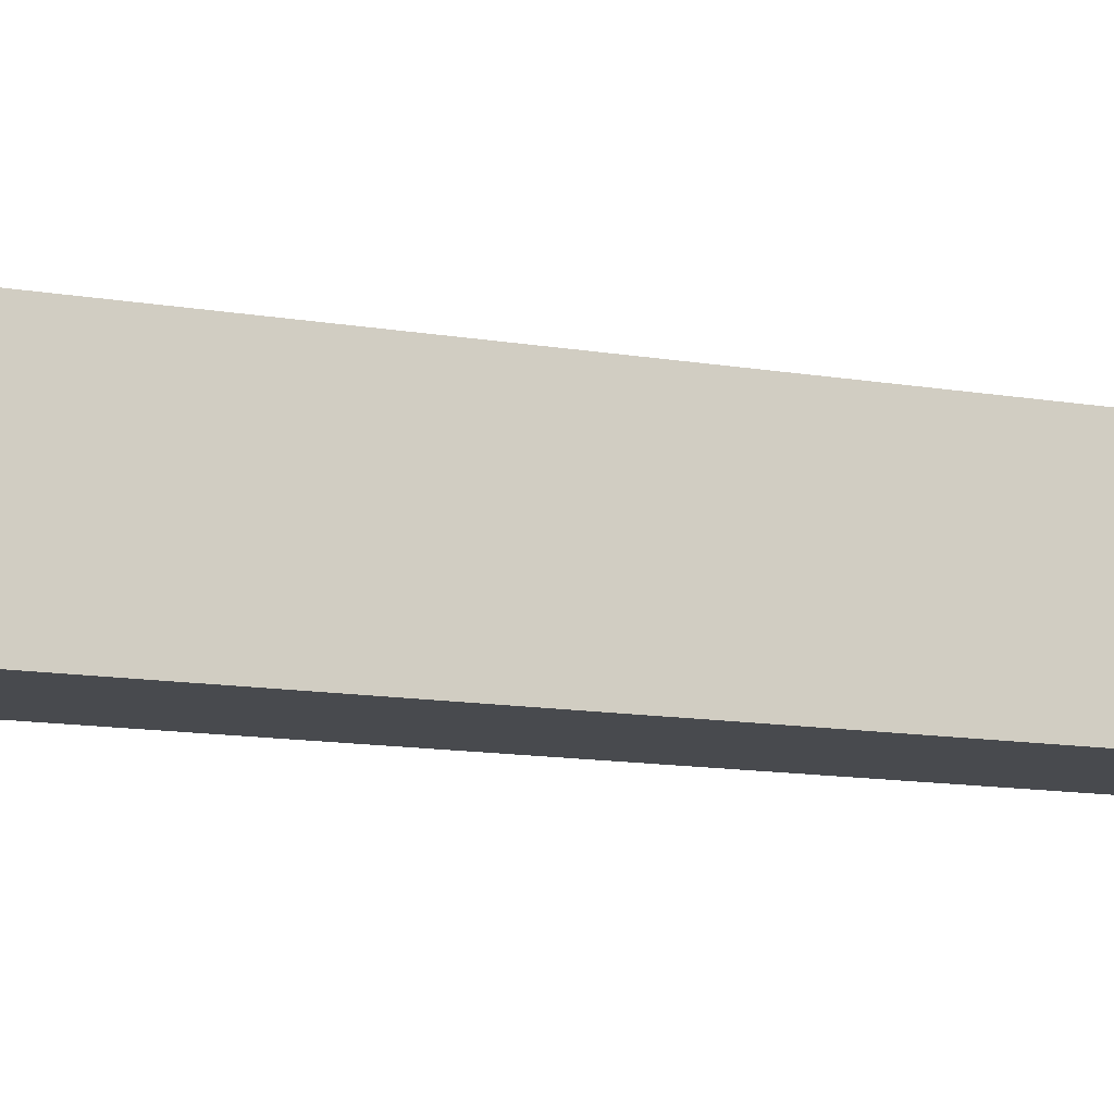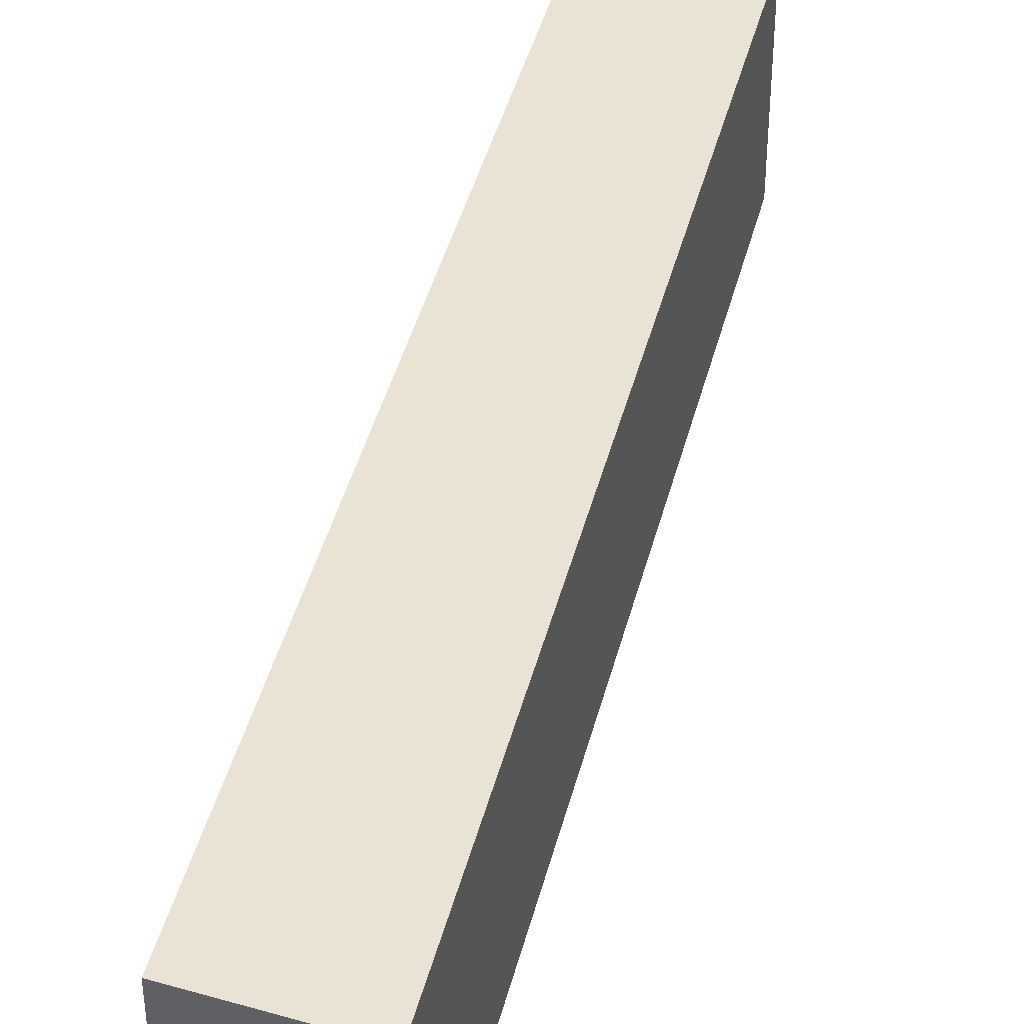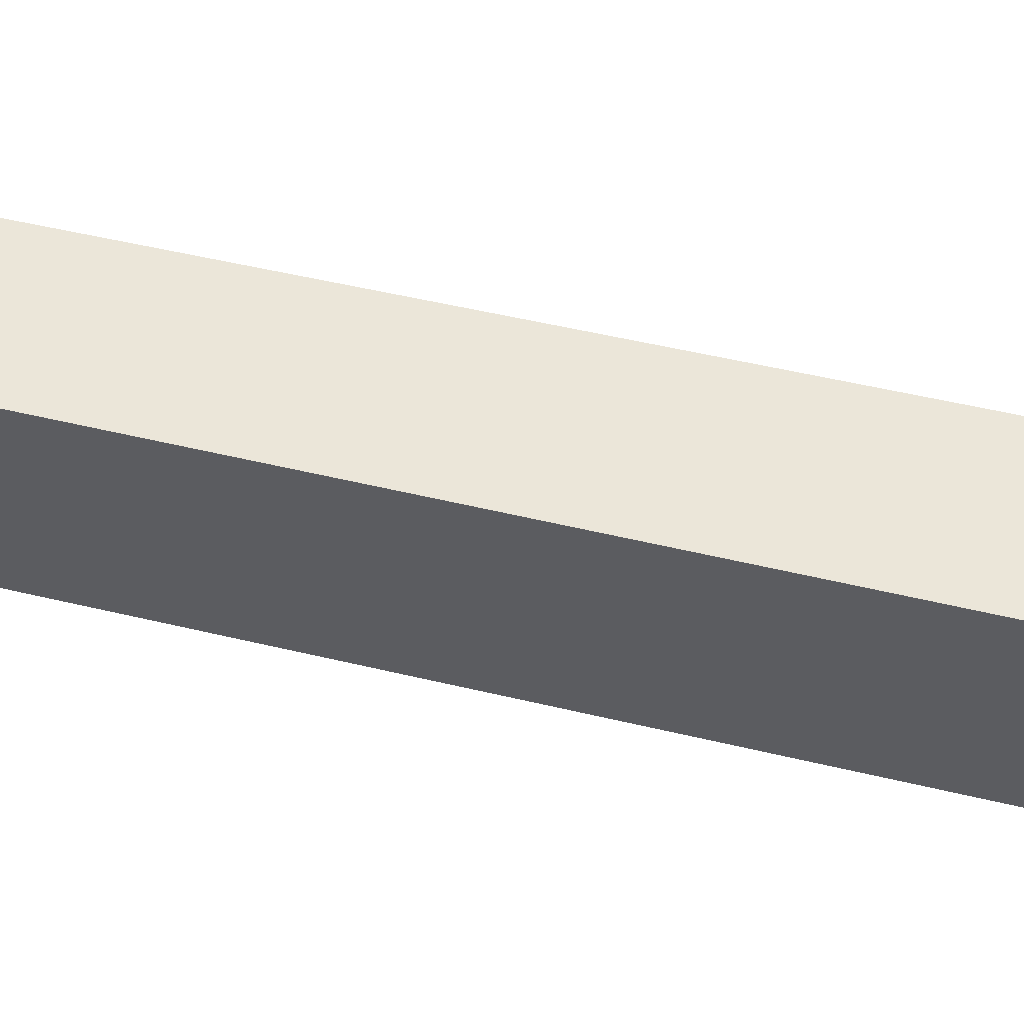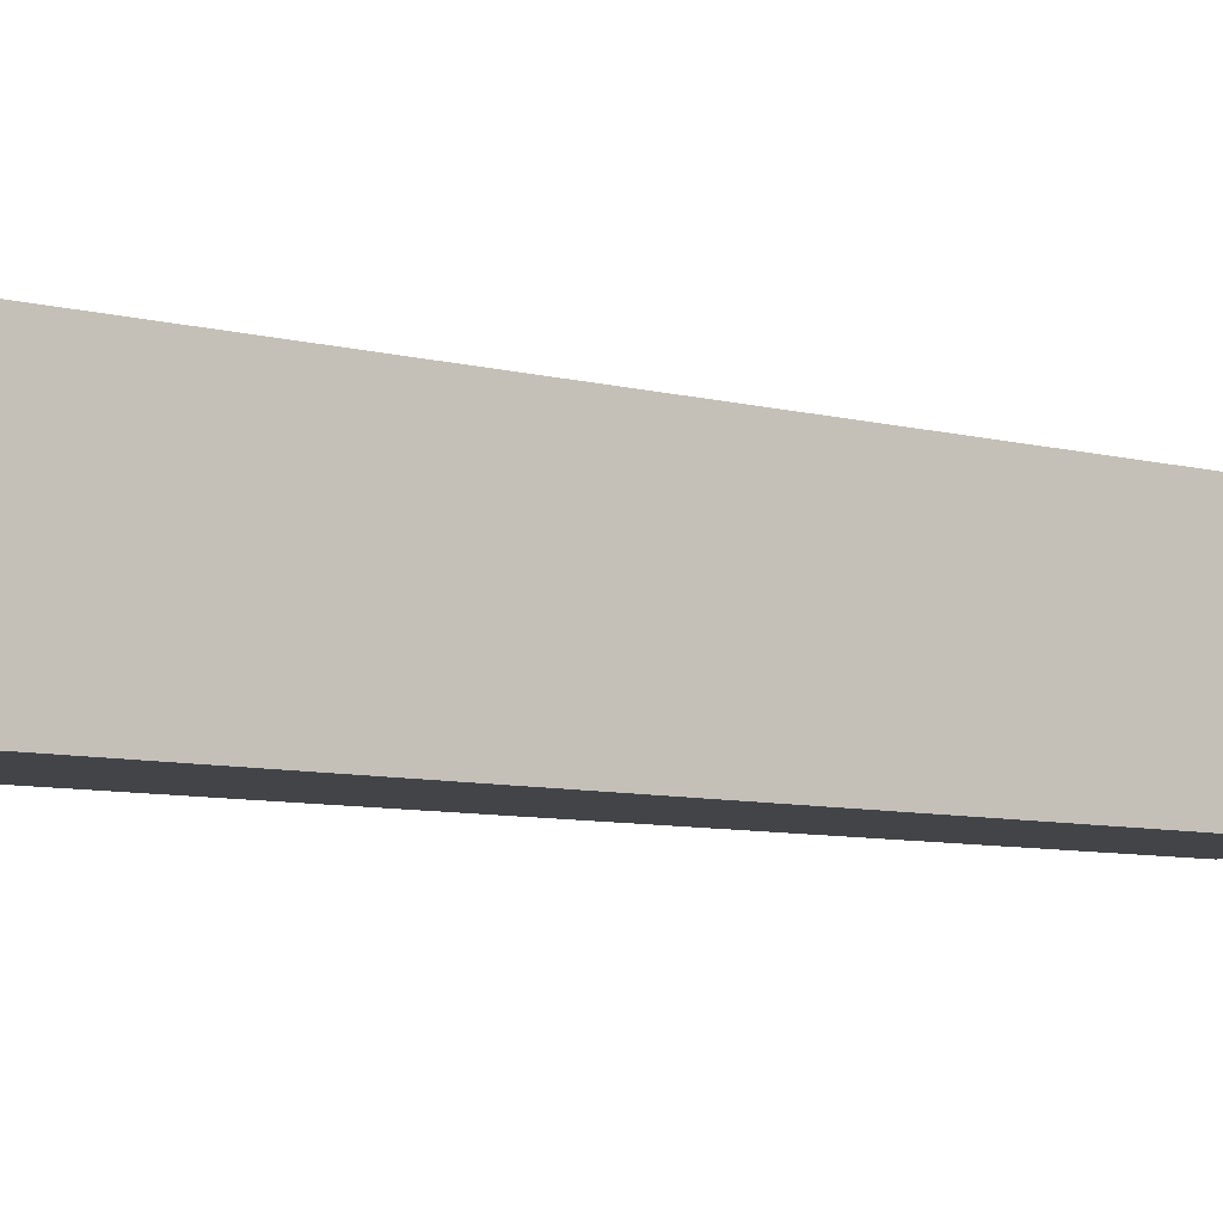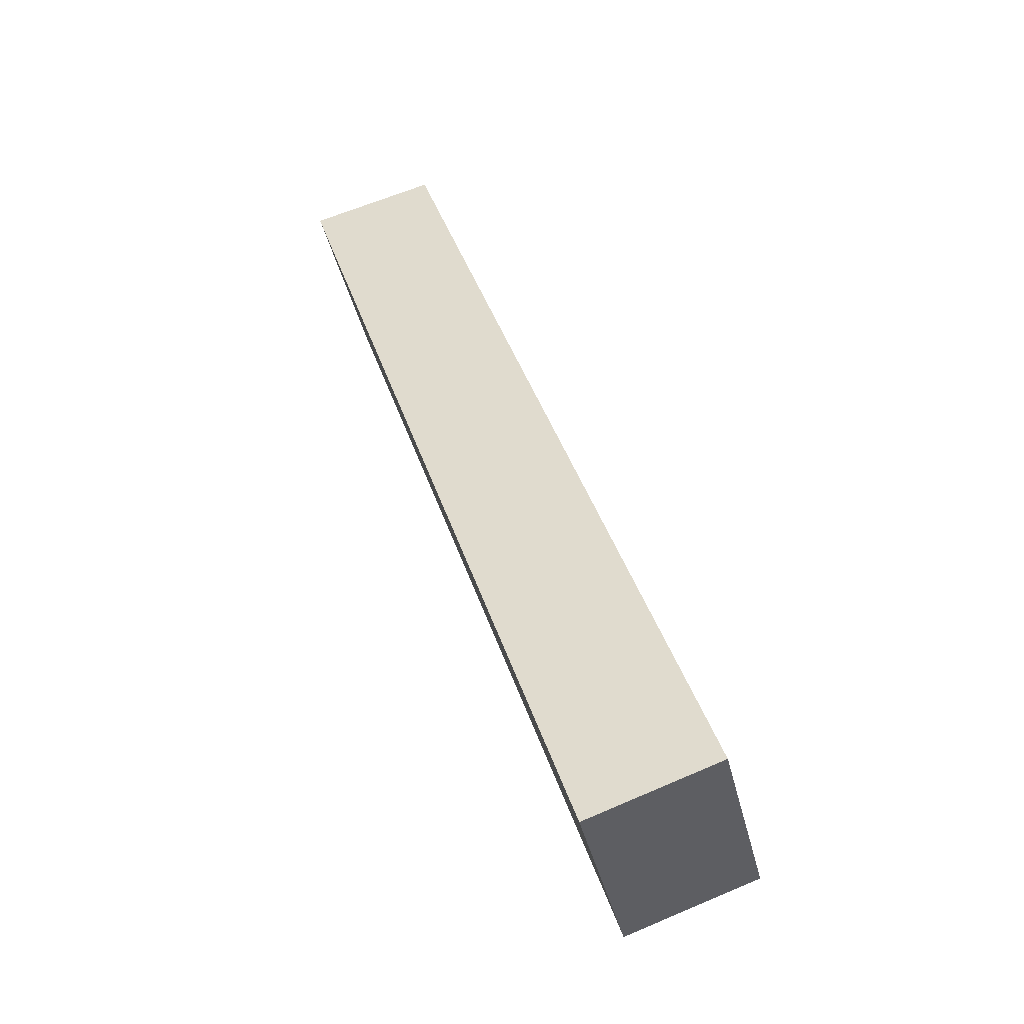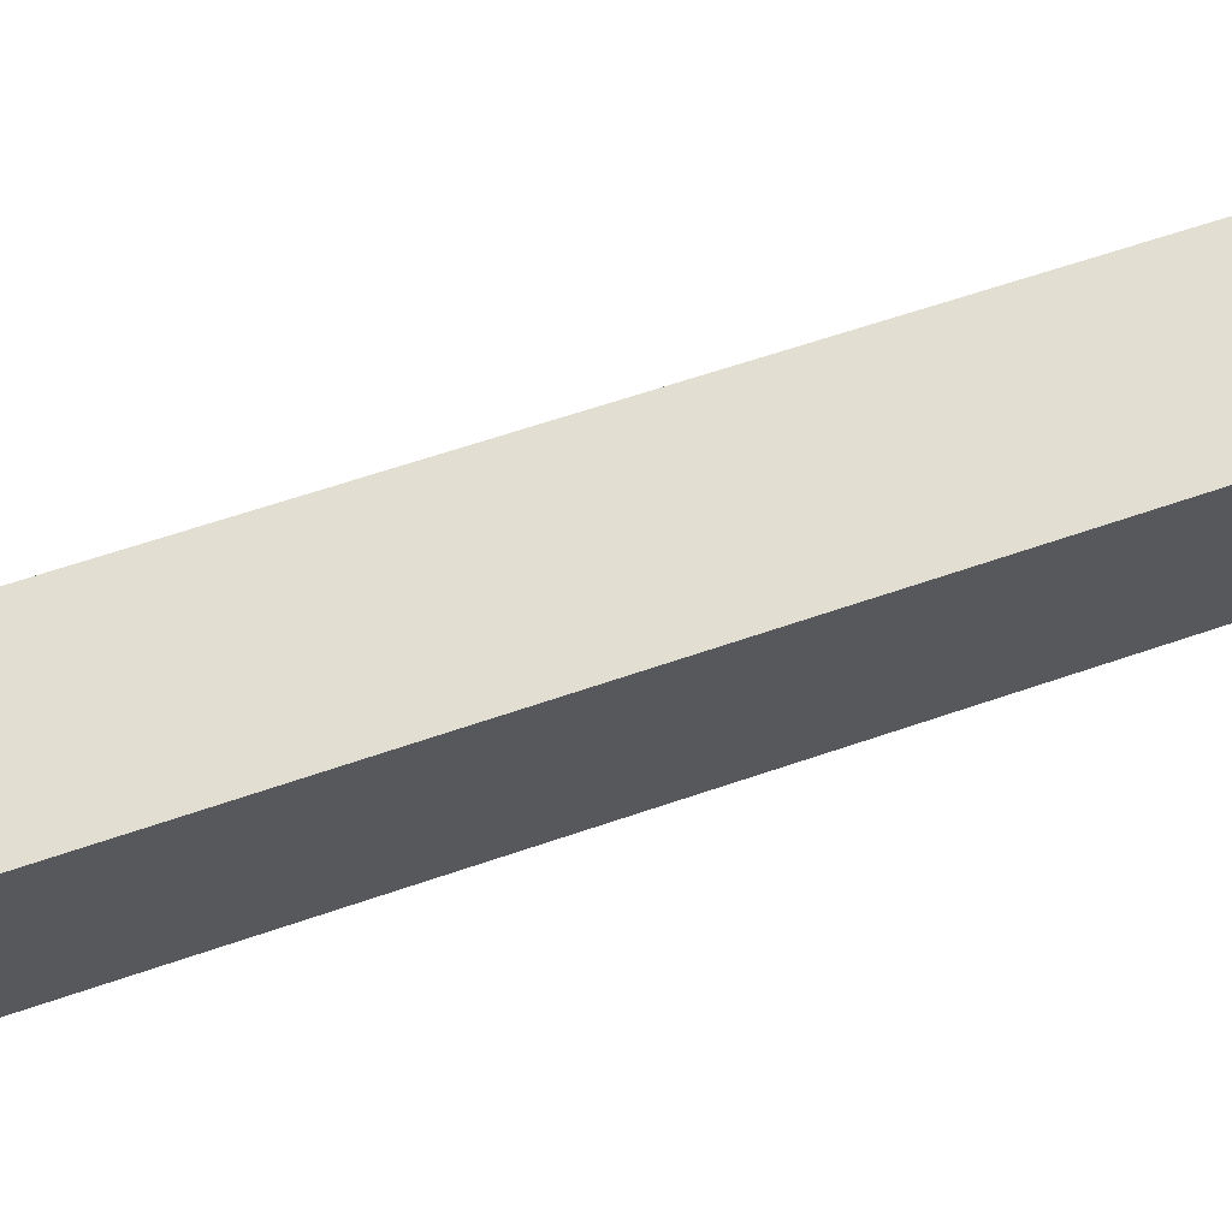
<metadata>
{"format":"obj","ext":"obj","renderer":"f3d","projection":"perspective","resolution":1024,"background":"white","views":[{"elev":-13.1,"azim":87.3,"up":"+Y"},{"elev":42.2,"azim":32.2,"up":"+Y"},{"elev":55.4,"azim":122.3,"up":"+Y"},{"elev":-7.8,"azim":-108.0,"up":"+Y"},{"elev":-42.8,"azim":-166.4,"up":"+Z"},{"elev":67.6,"azim":-90.2,"up":"+Y"}]}
</metadata>
<code>
v  0 3.234 1.98e-16
v  7.066 3.234 14.19
v  2.167 3.234 -0.722
v  4.927 3.234 14.69
v  7.066 -8.686e-16 14.19
v  2.167 4.421e-17 -0.722
v  0 0 0
v  4.927 -8.997e-16 14.69
g defaultobject
f 1 2 3
f 2 1 4
f 5 3 2
f 3 5 6
f 6 1 3
f 1 6 7
f 7 4 1
f 4 7 8
f 8 2 4
f 2 8 5
f 8 6 5
f 6 8 7

</code>
